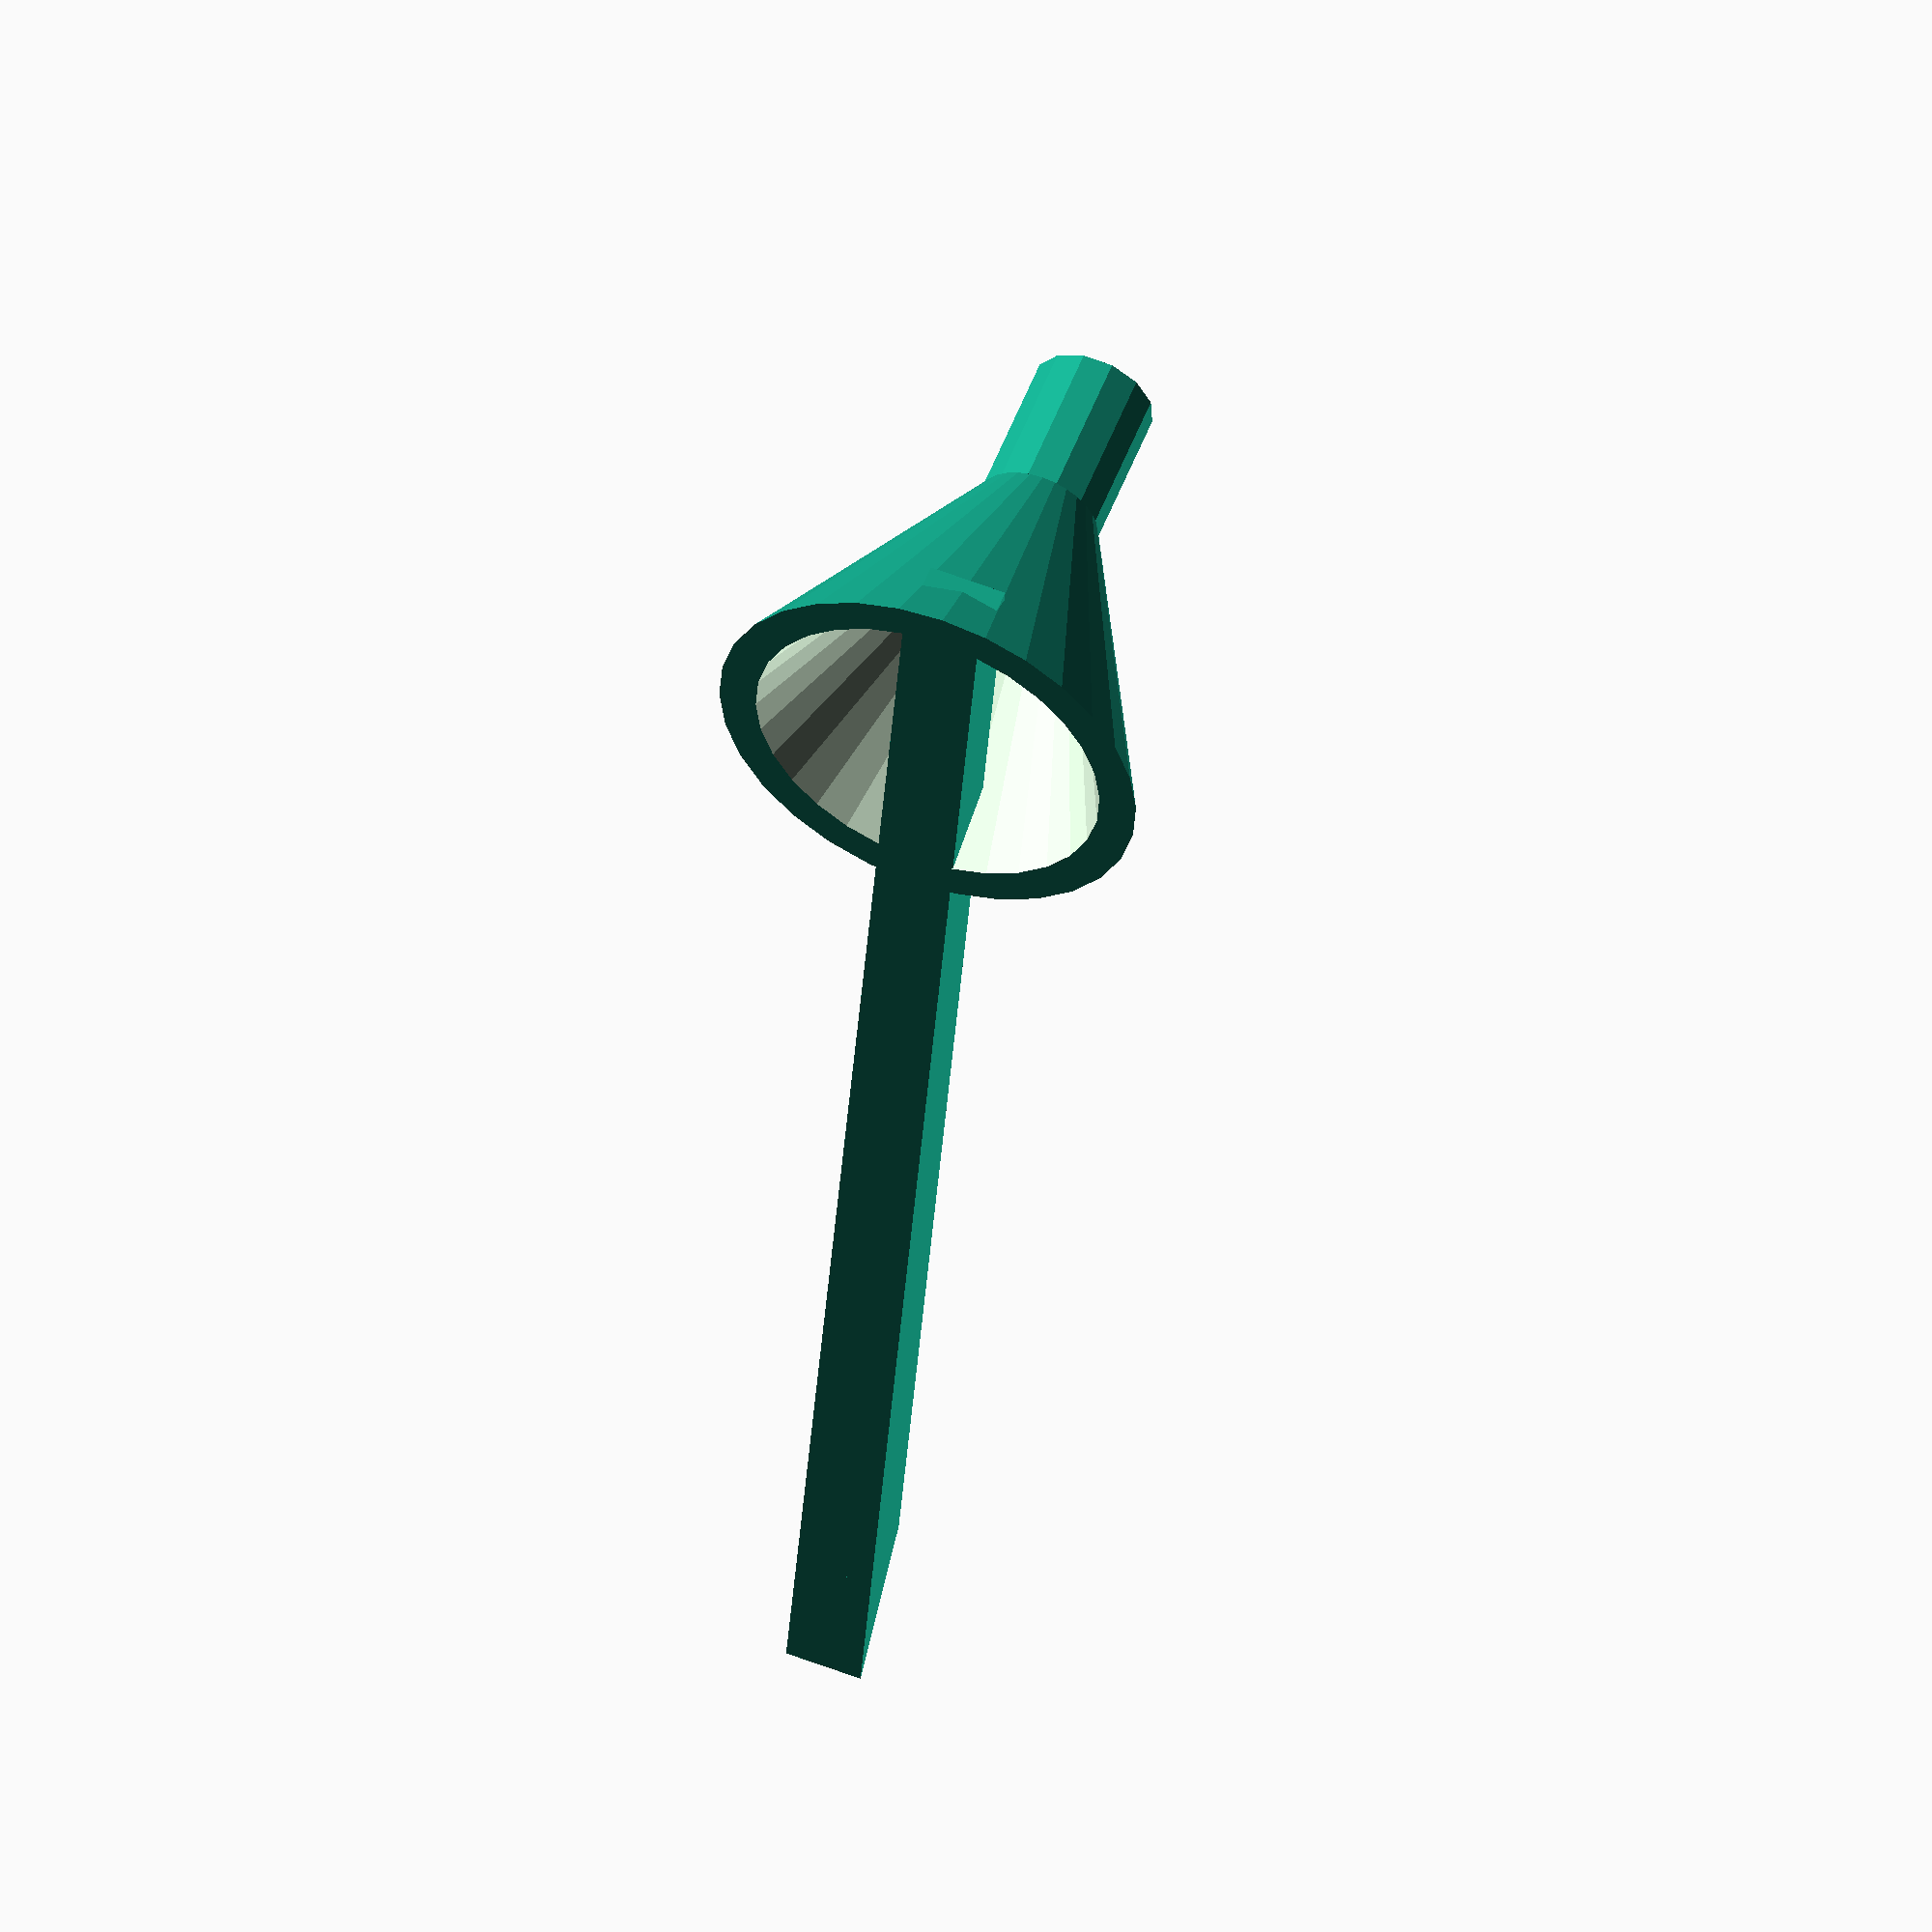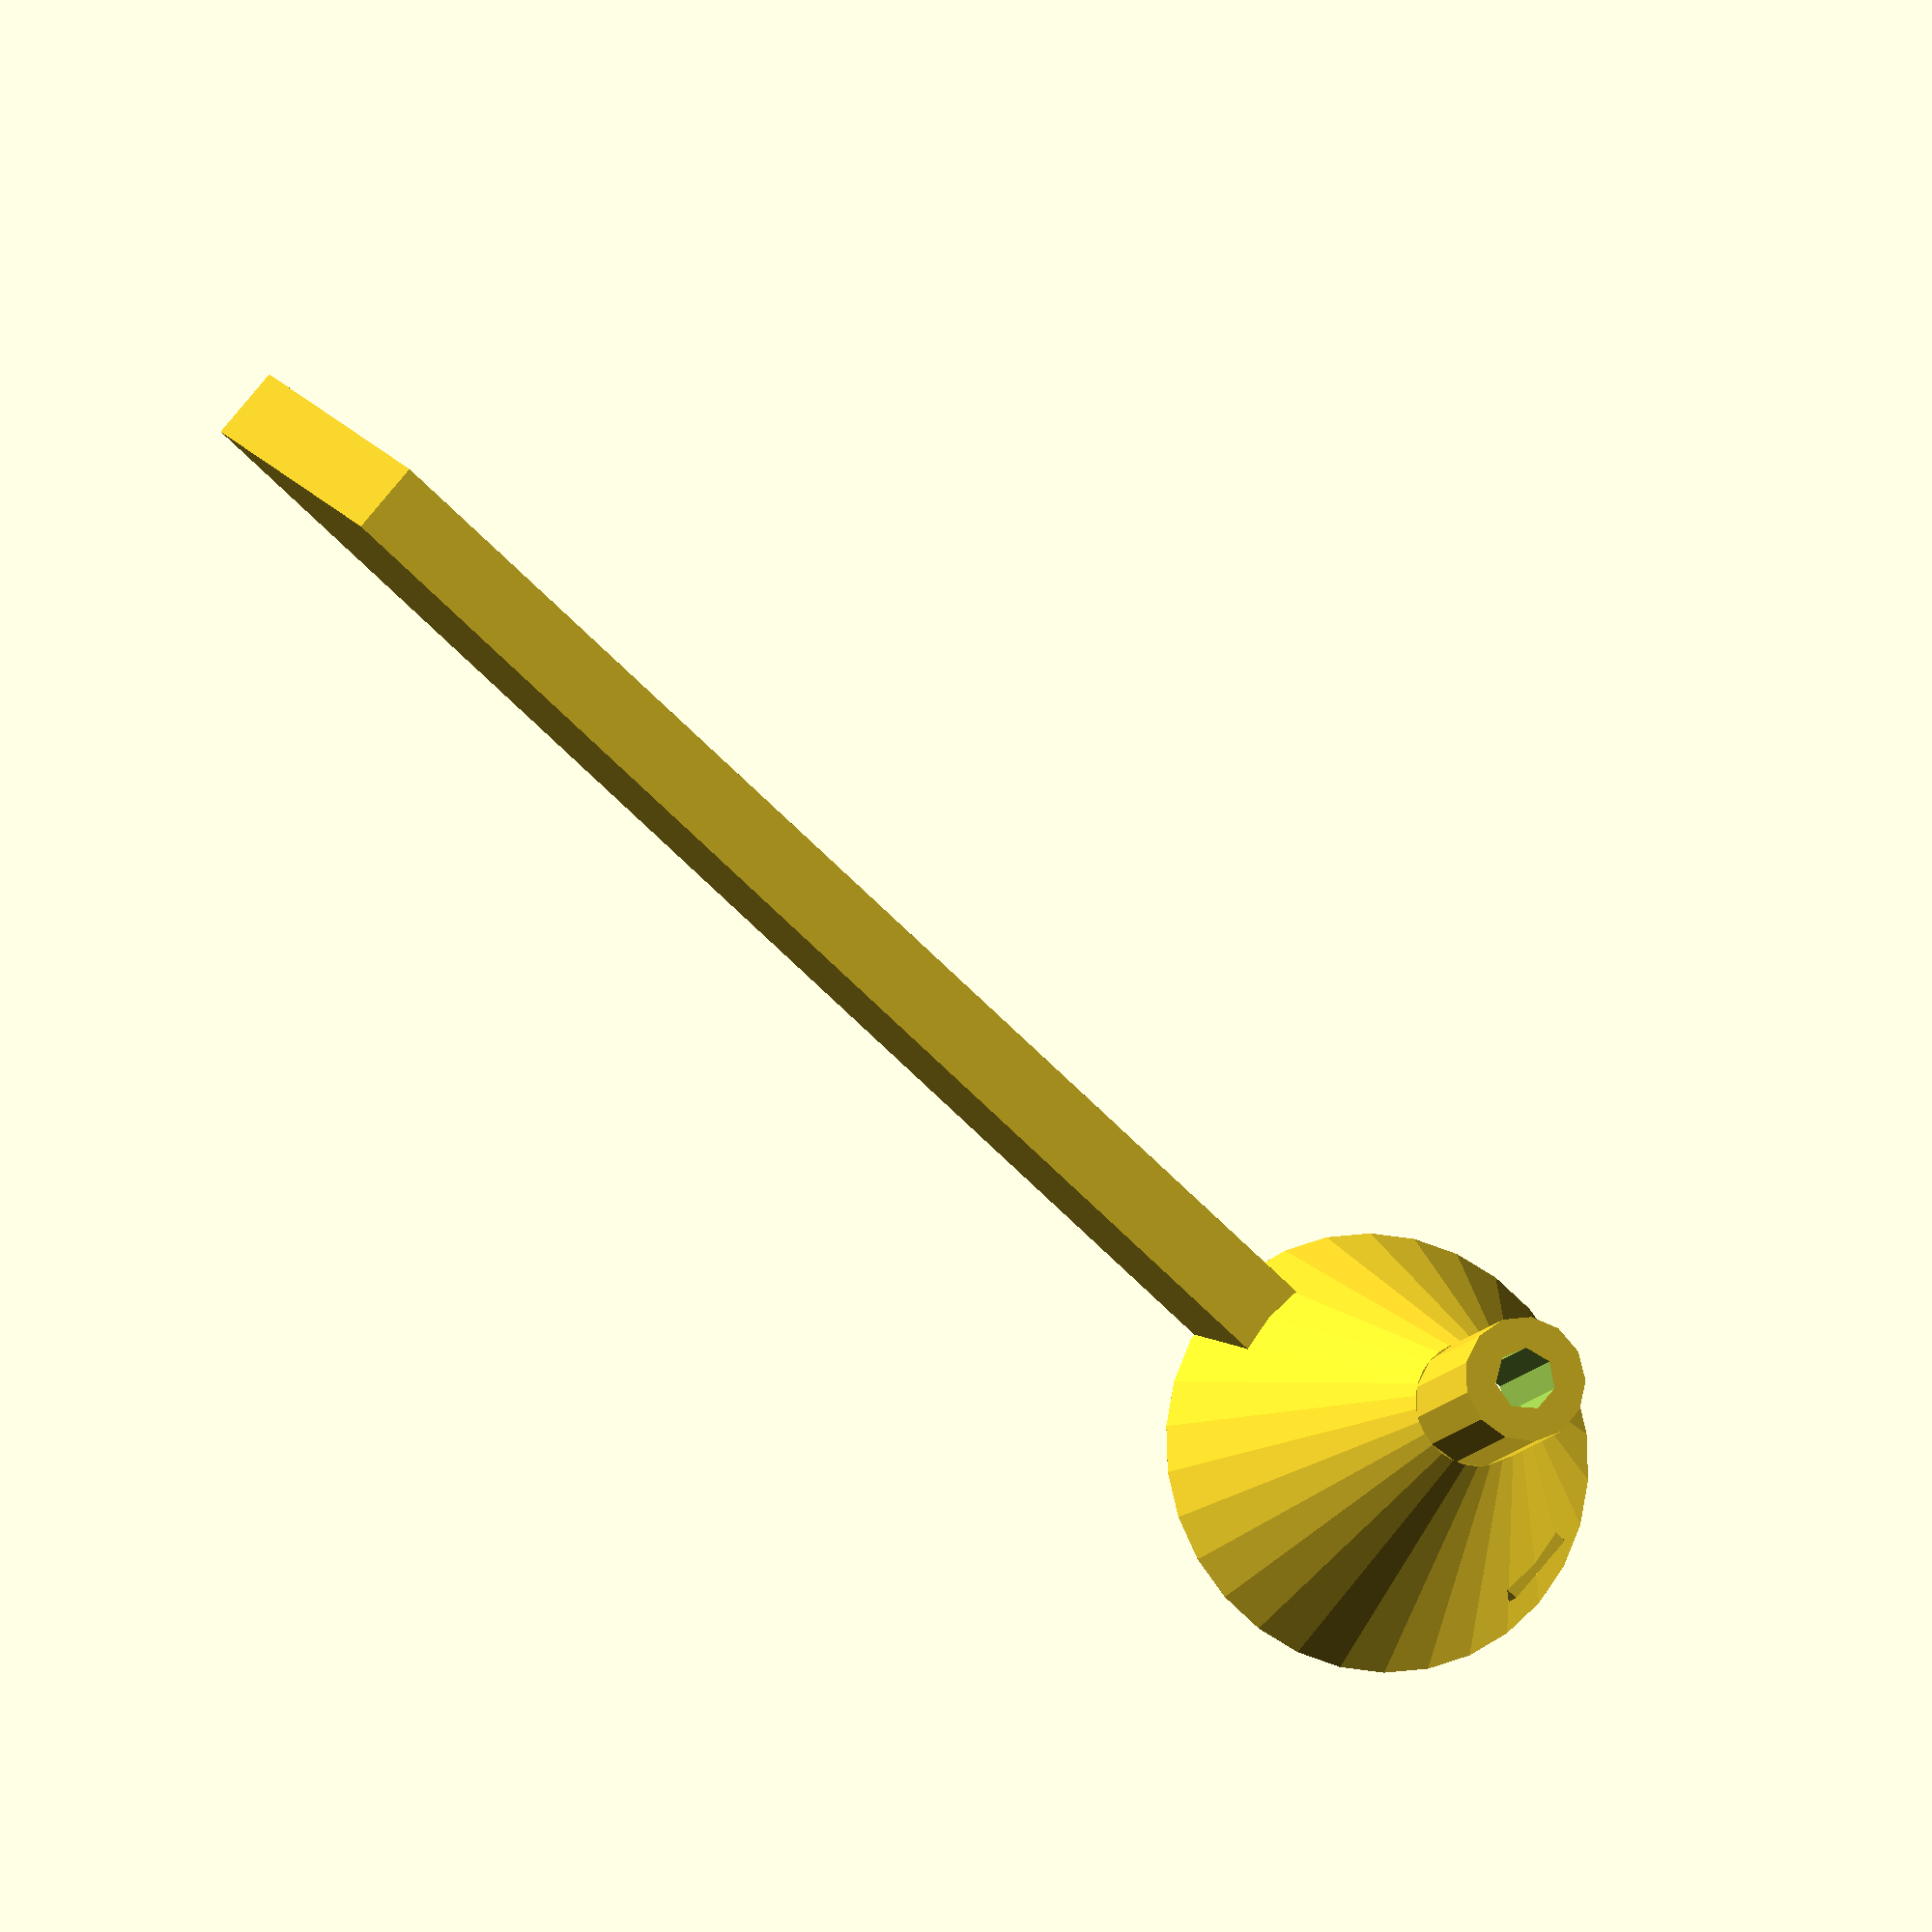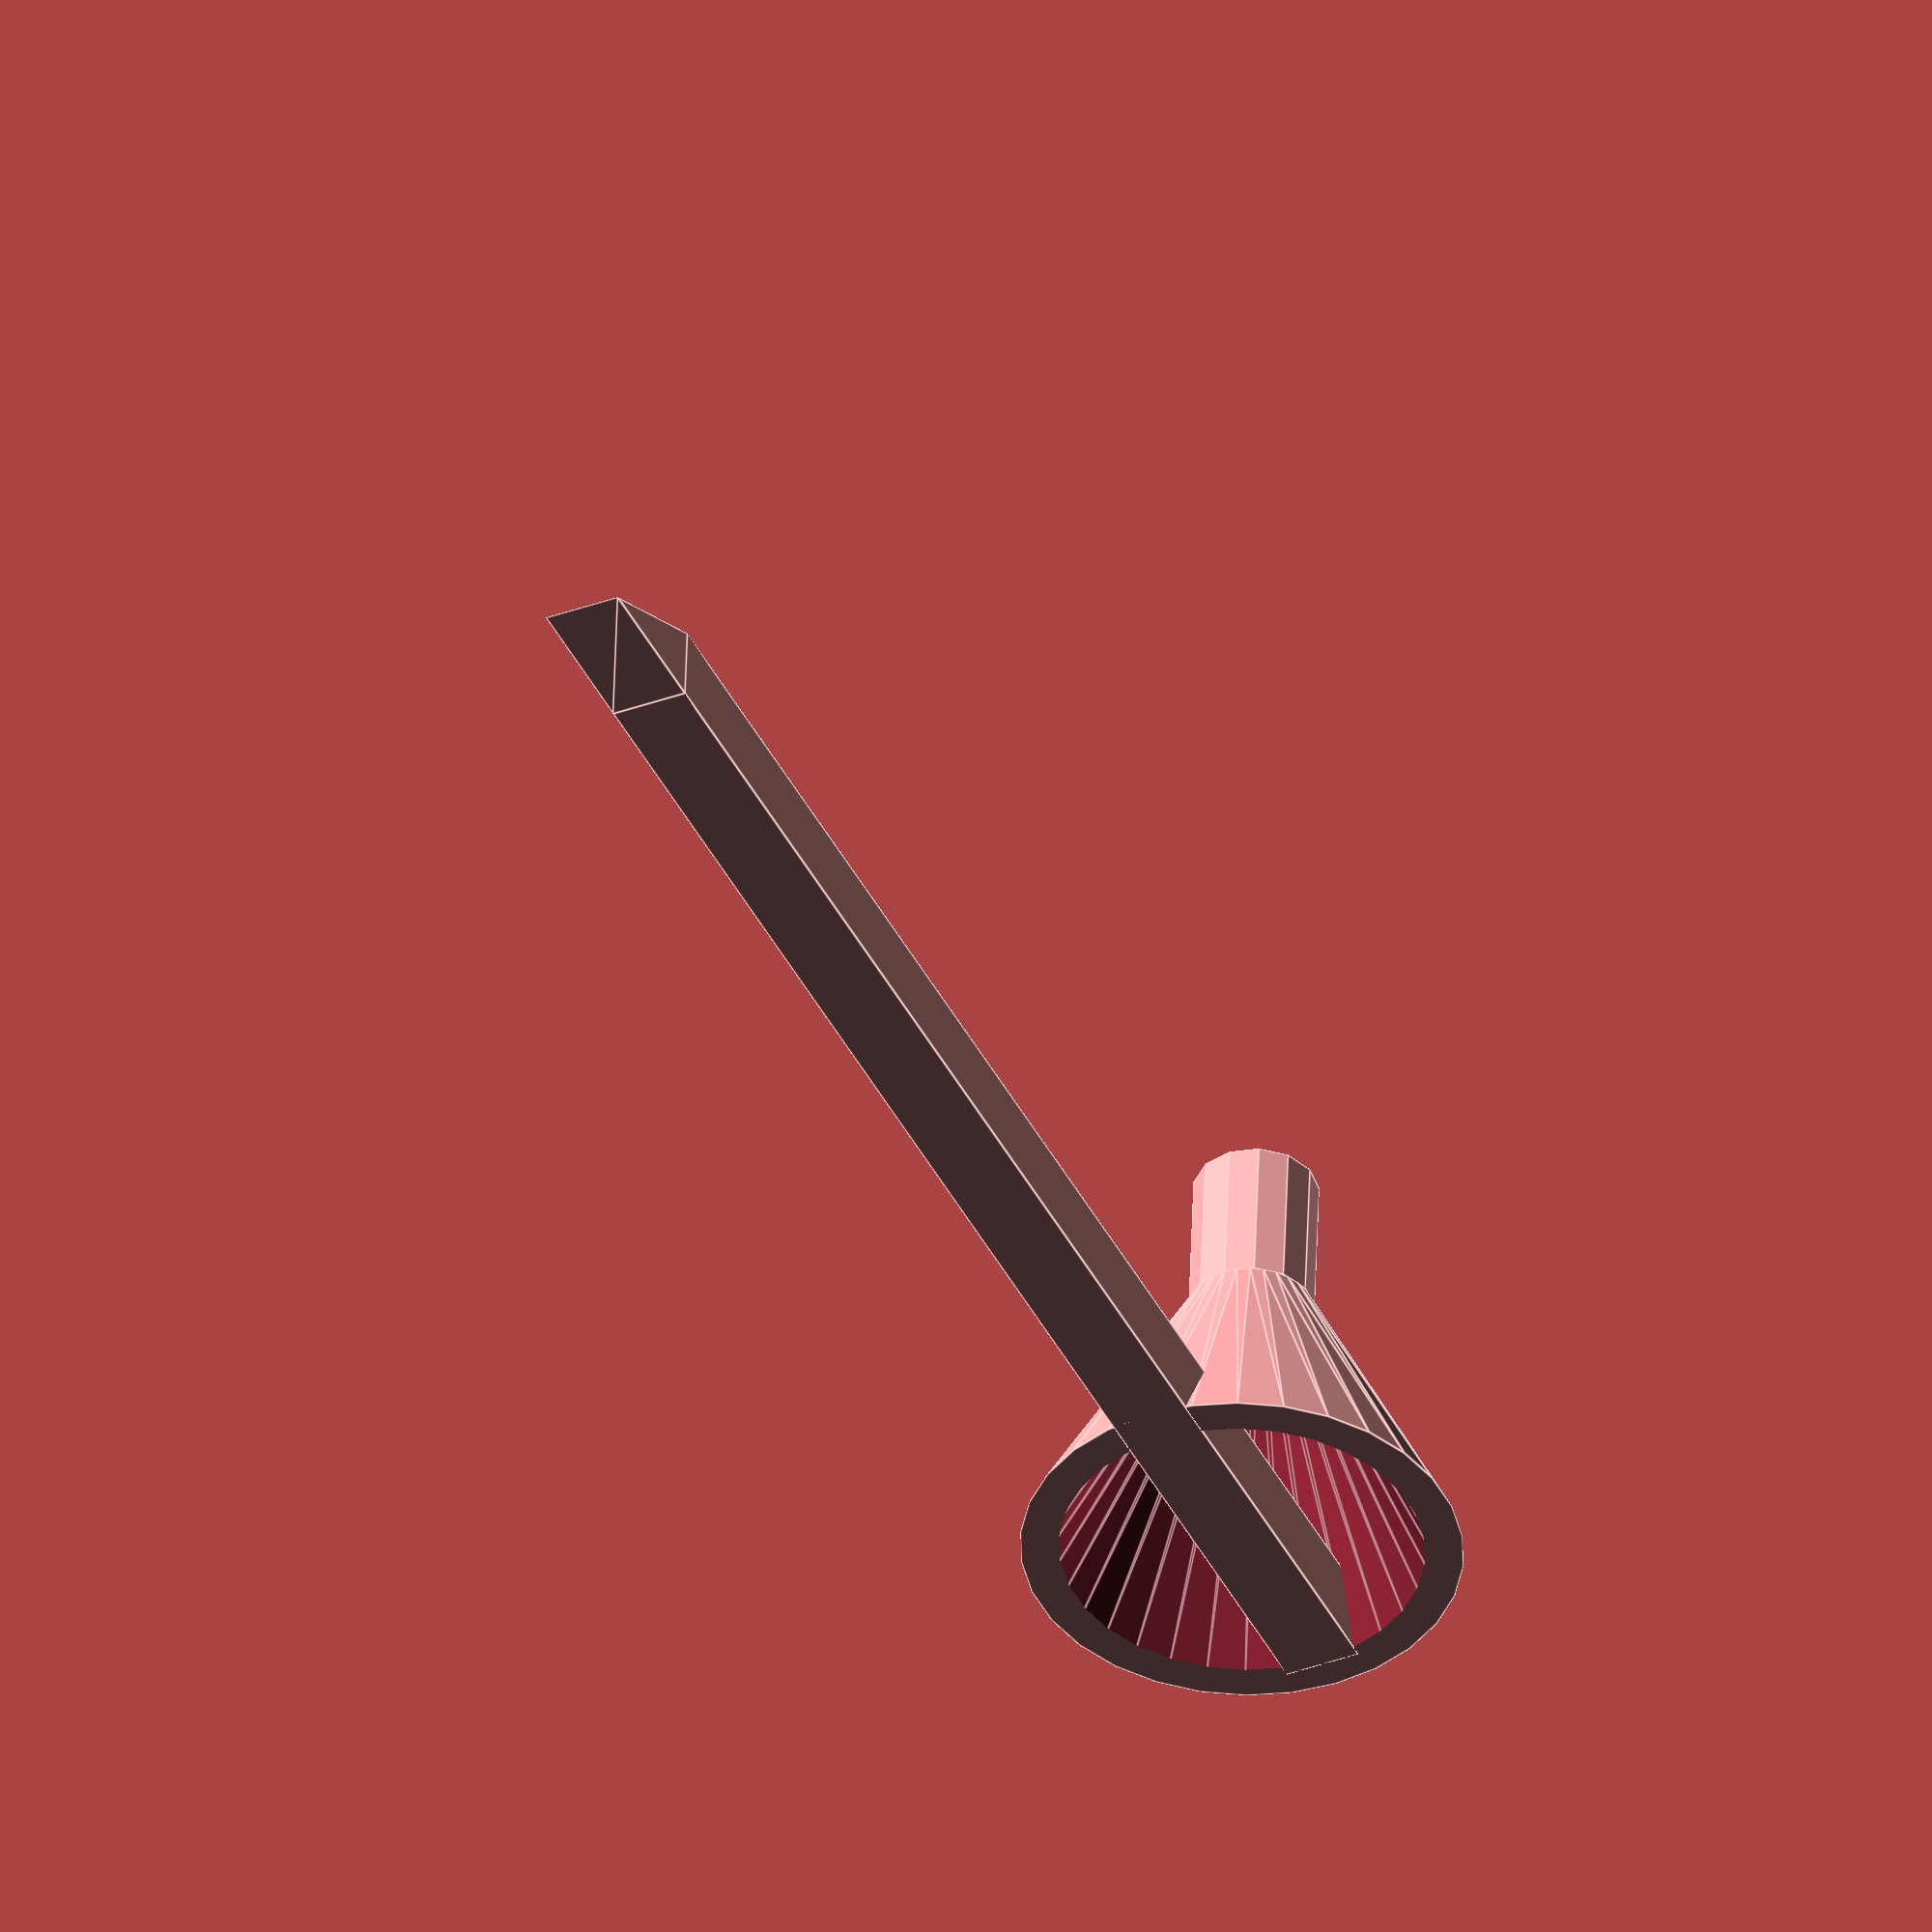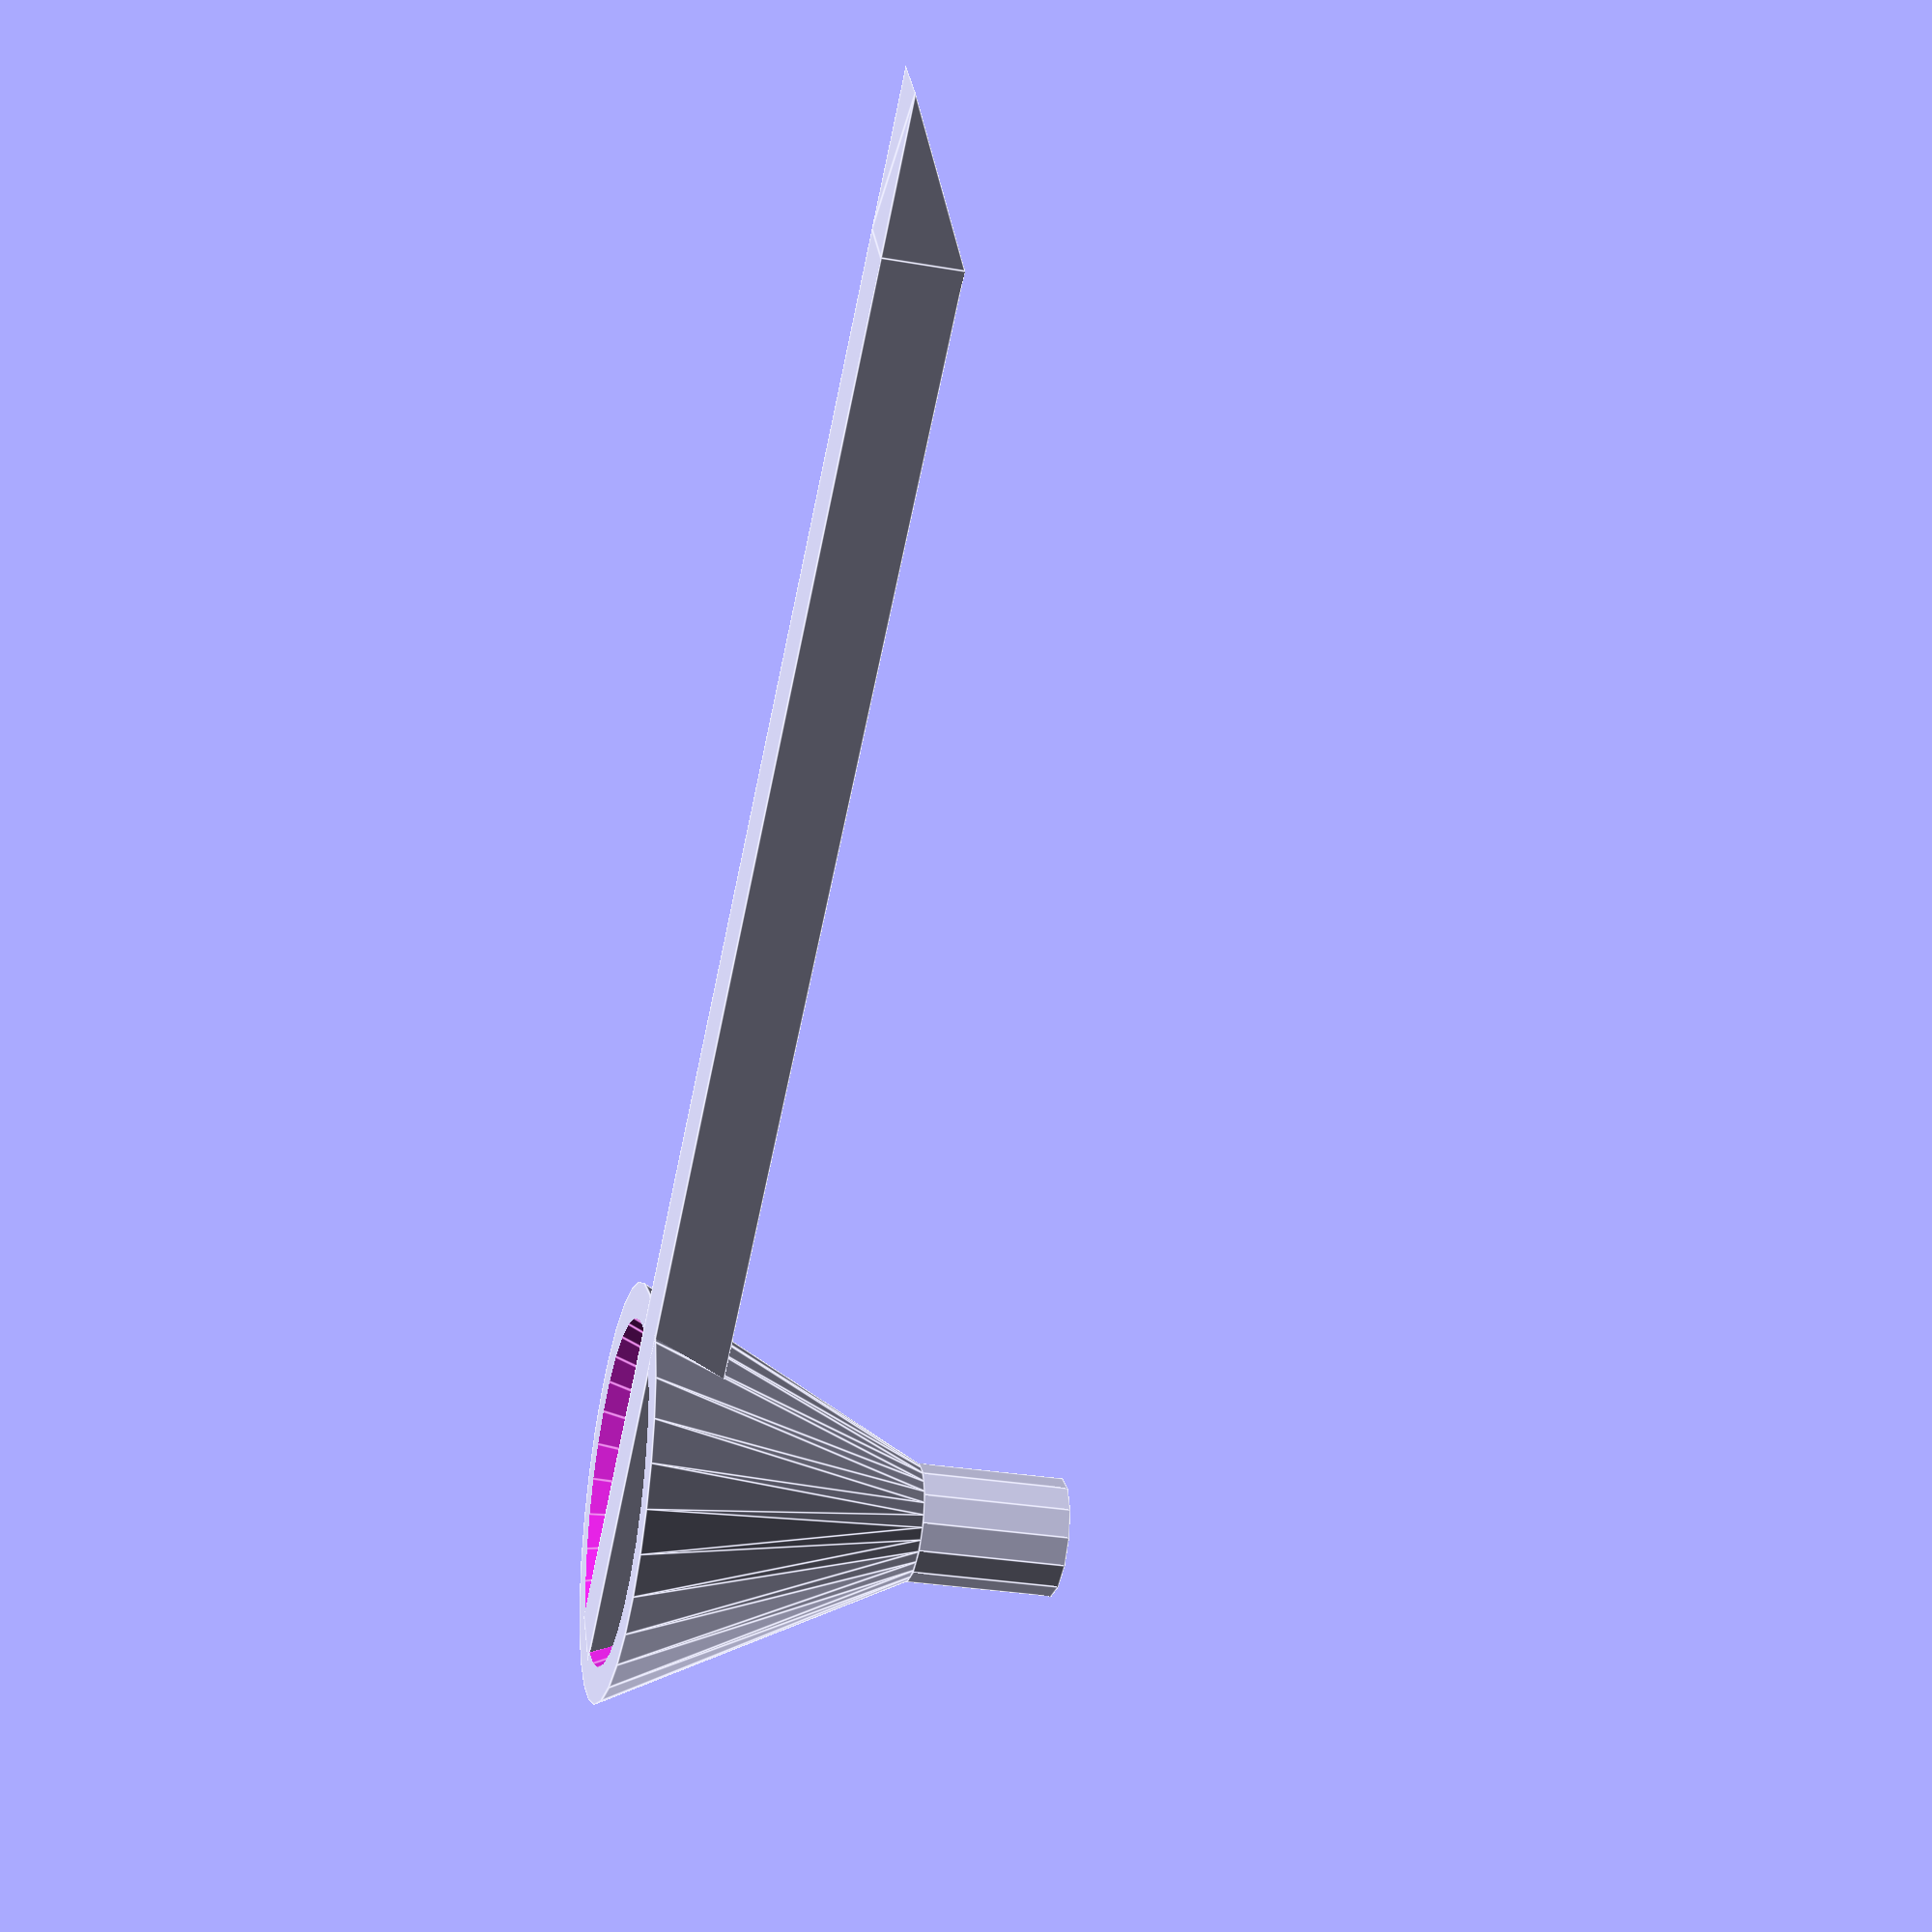
<openscad>

TubeRI = 4;
Length=100;
    
    


translate([0,0,10])
difference(){
cylinder(h = 20, r1 = TubeRI*3+2, r2 = TubeRI, center = true );
cylinder(h = 22, r1 = TubeRI*3, r2 = TubeRI-2, center = true );
};
translate([0,0,25])
difference(){
cylinder(h=10,r=TubeRI,center=true);
cylinder(h=12,r=TubeRI-2,center=true);
}
translate([-TubeRI*3,-2.5,0])
cube([Length,5,5]);
translate([Length-TubeRI*3,-2.5,0])
prism(5, 10, 5);


//Draw a prism based on a 
//right angled triangle
//l - length of prism
//w - width of triangle
//h - height of triangle
module prism(l, w, h) {
       polyhedron(points=[
               [0,0,h],           // 0    front top corner
               [0,0,0],[w,0,0],   // 1, 2 front left & right bottom corners
               [0,l,h],           // 3    back top corner
               [0,l,0],[w,l,0]    // 4, 5 back left & right bottom corners
       ], faces=[ // points for all faces must be ordered clockwise when looking in
               [0,2,1],    // top face
               [3,4,5],    // base face
               [0,1,4,3],  // h face
               [1,2,5,4],  // w face
               [0,3,5,2],  // hypotenuse face
       ]);
}
</openscad>
<views>
elev=127.5 azim=265.9 roll=339.6 proj=o view=wireframe
elev=189.4 azim=40.1 roll=198.1 proj=o view=wireframe
elev=131.1 azim=115.1 roll=358.3 proj=o view=edges
elev=211.6 azim=30.7 roll=283.7 proj=p view=edges
</views>
